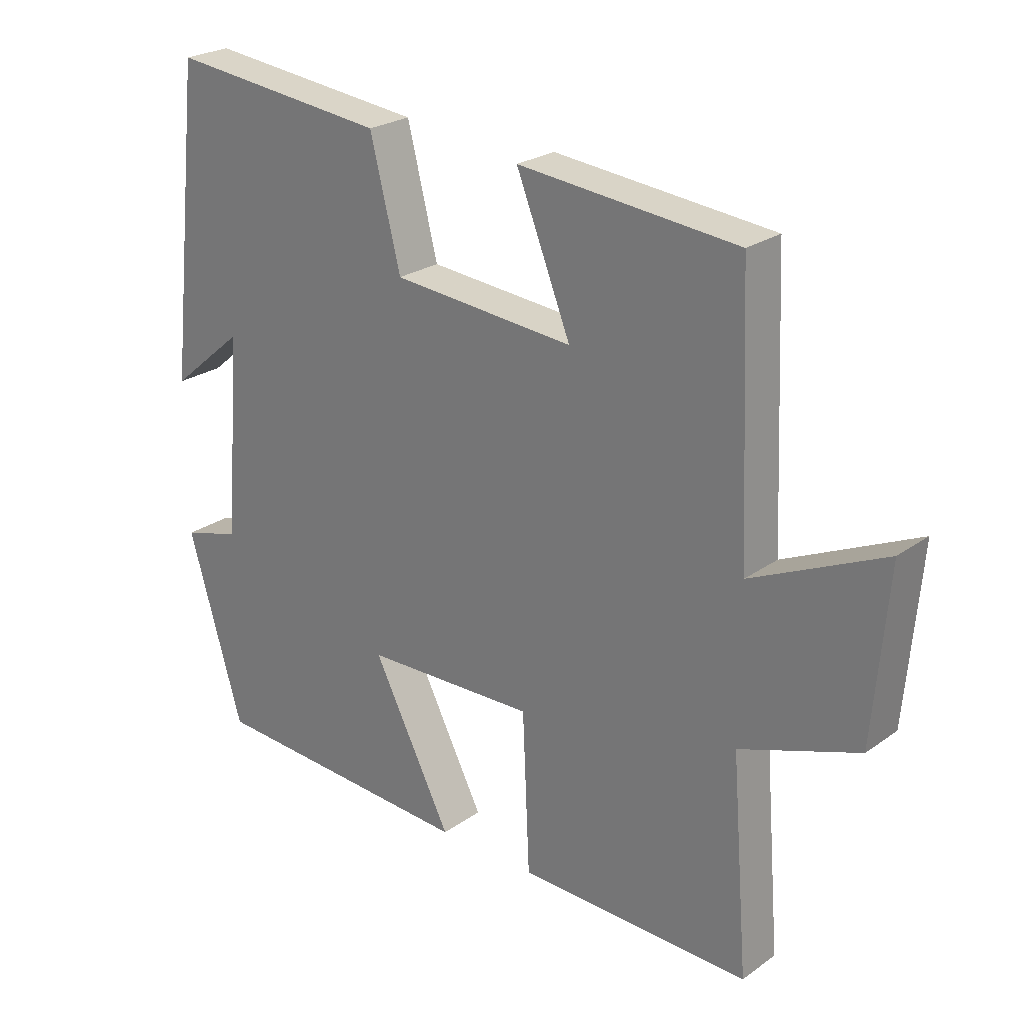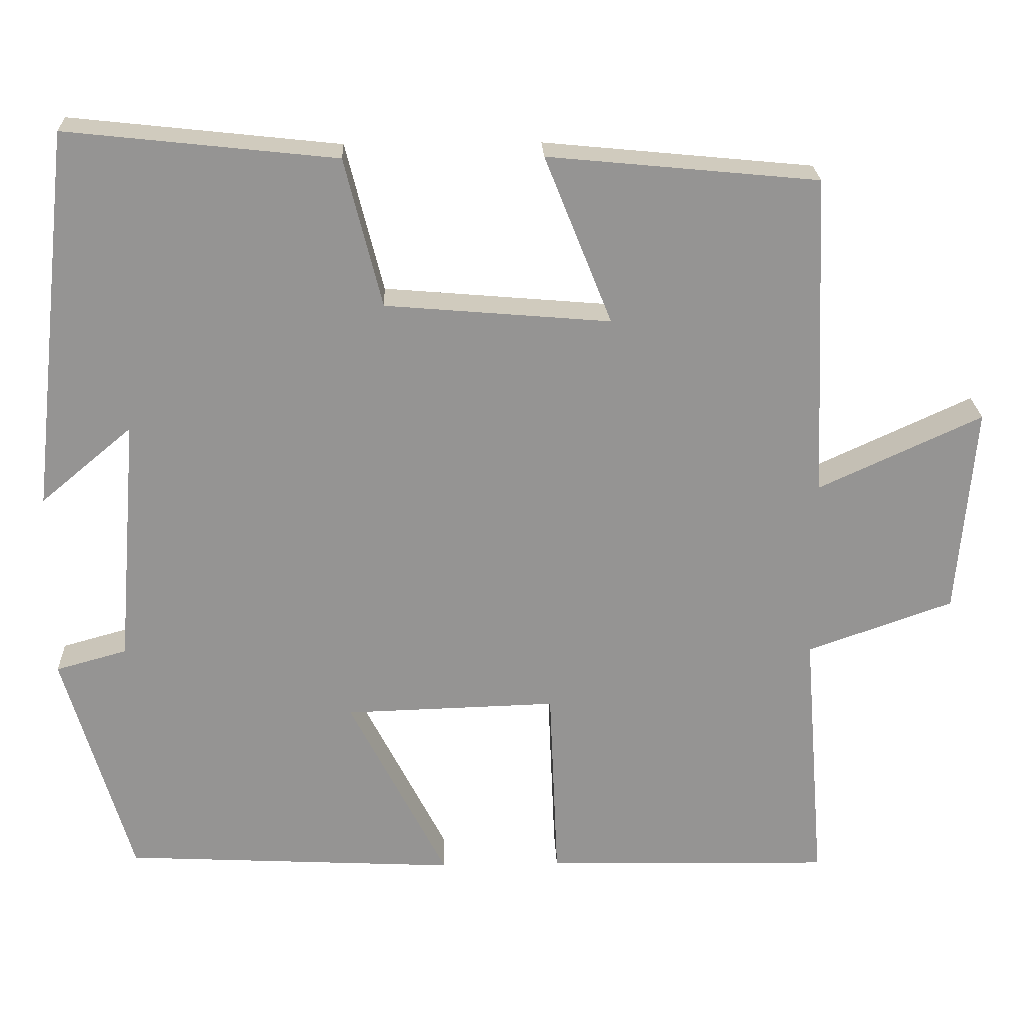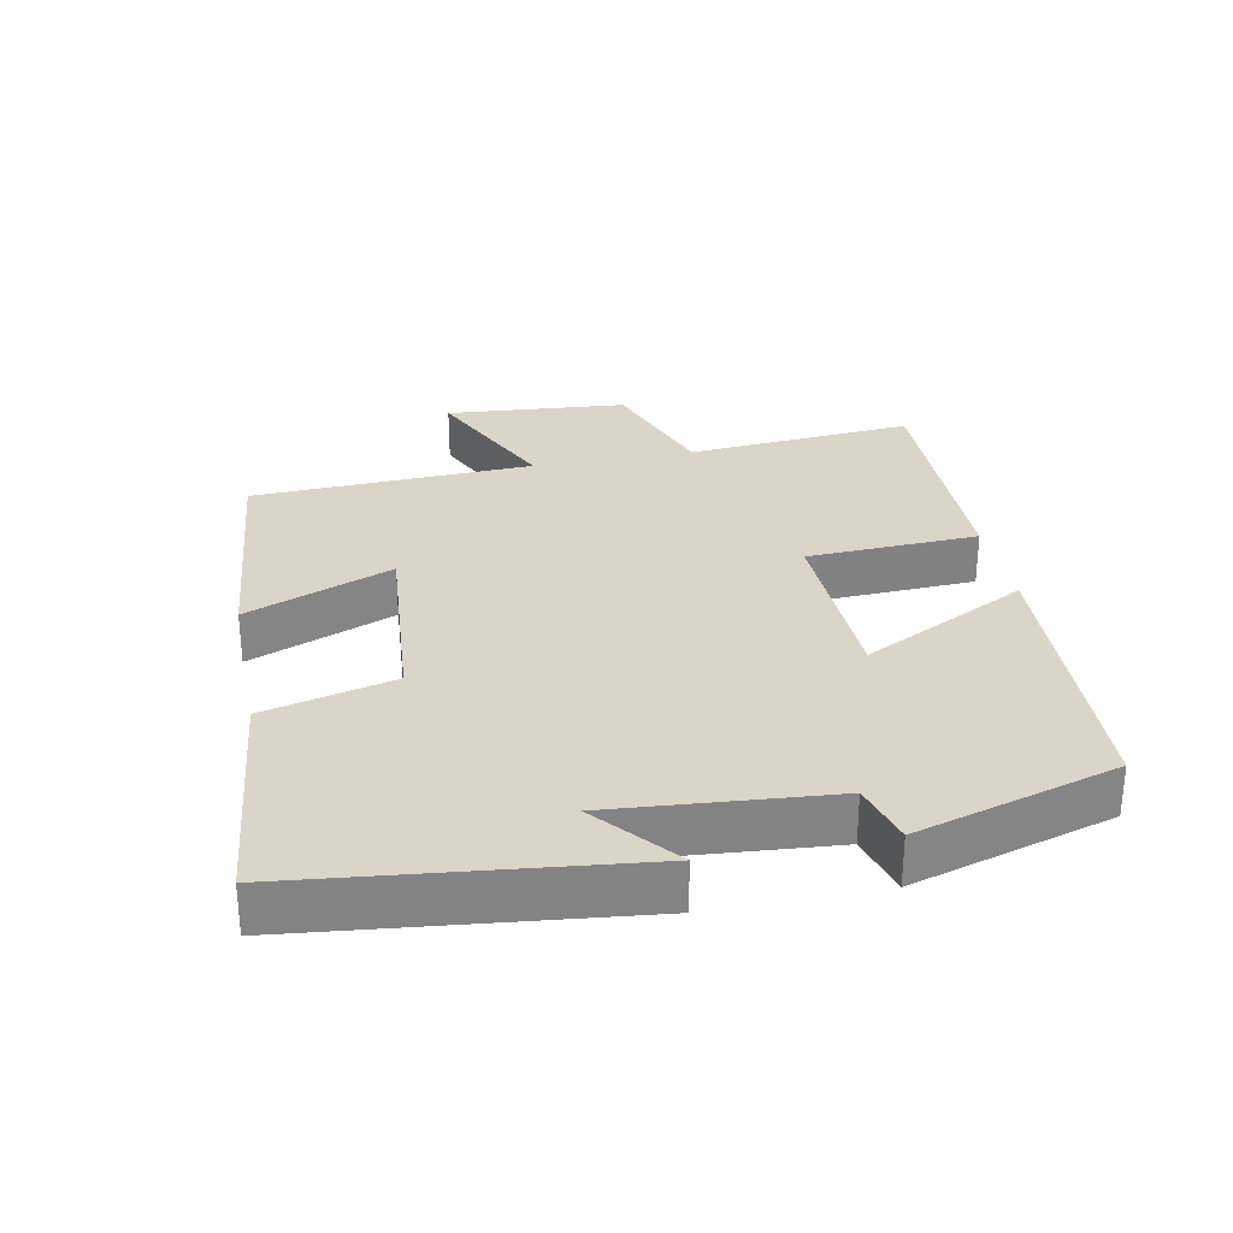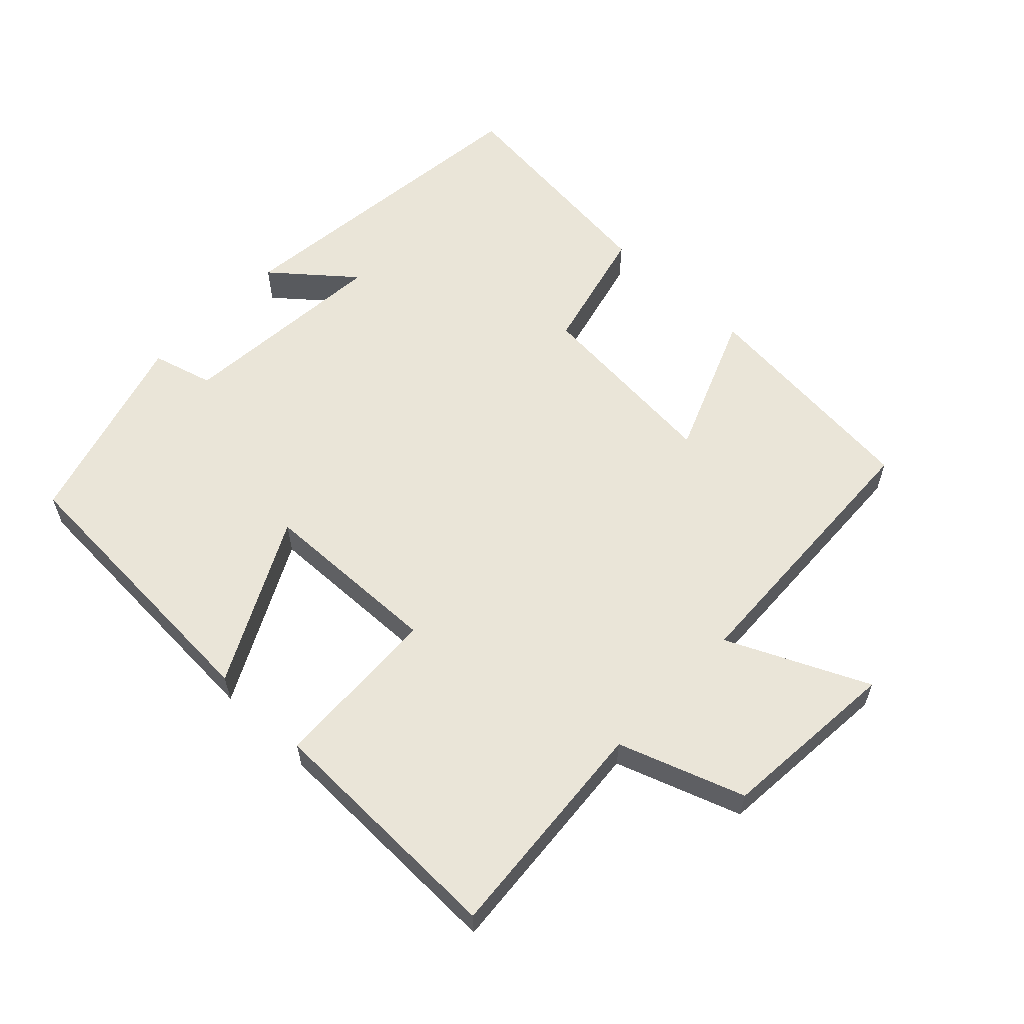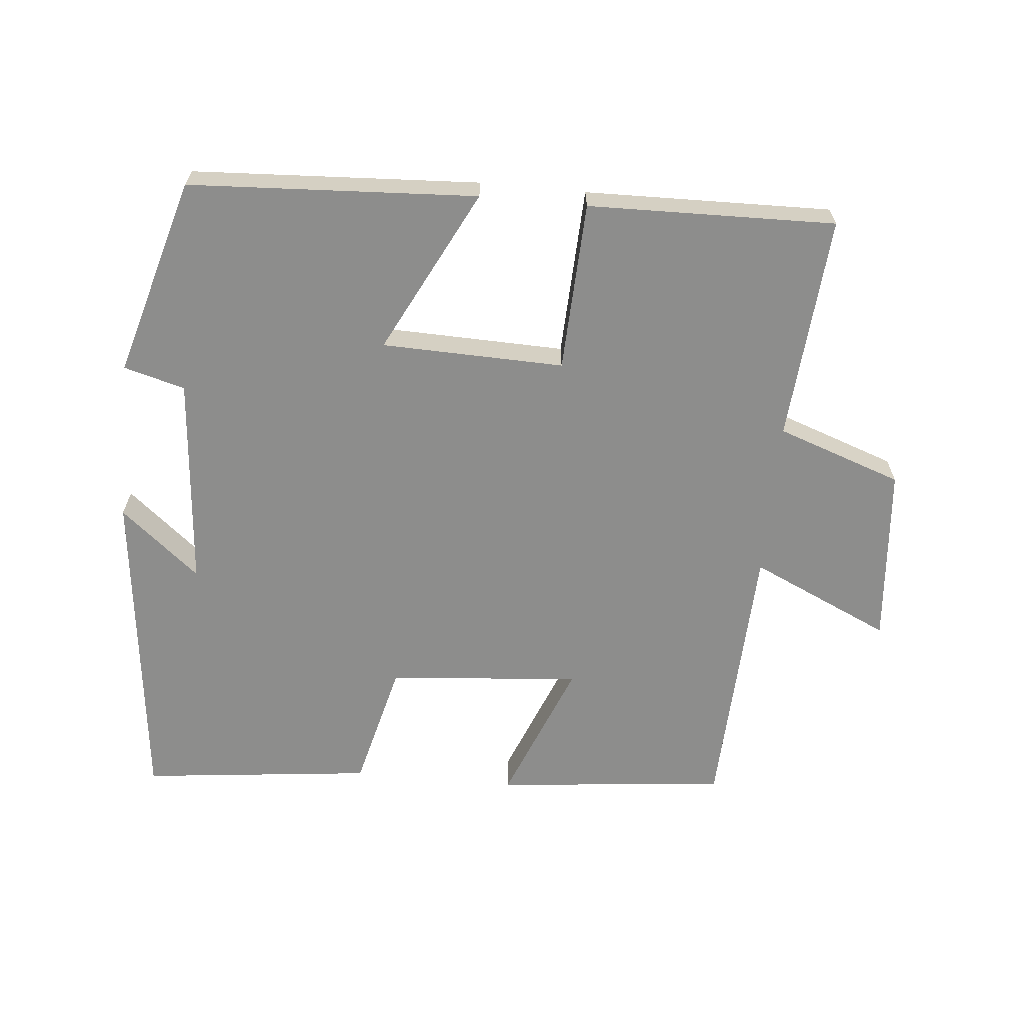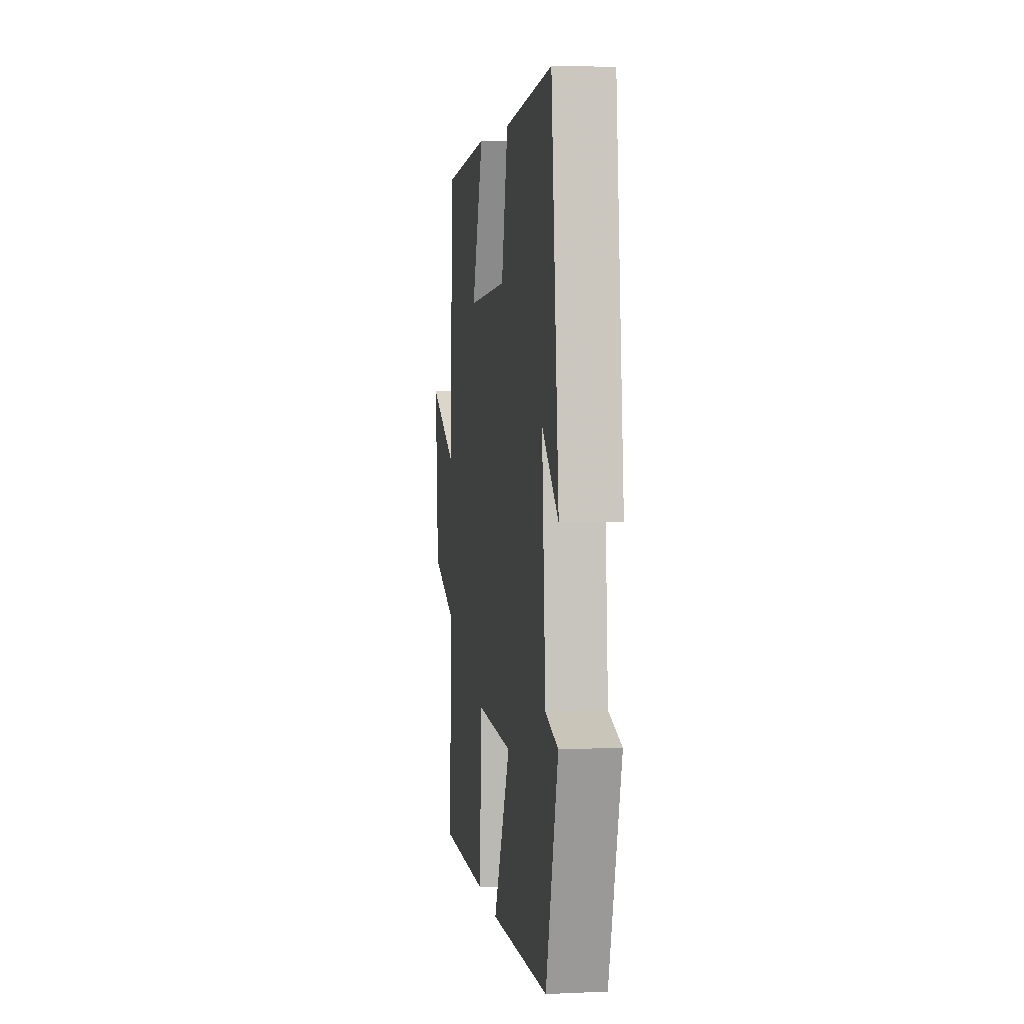
<metadata>
{"format":"obj","ext":"obj","renderer":"f3d","projection":"perspective","resolution":1024,"background":"white","views":[{"elev":24.5,"azim":-139.0,"up":"+Z"},{"elev":23.1,"azim":177.9,"up":"+Z"},{"elev":29.3,"azim":78.7,"up":"+Y"},{"elev":59.3,"azim":-136.3,"up":"+Y"},{"elev":-64.4,"azim":174.7,"up":"+Y"},{"elev":4.9,"azim":82.0,"up":"+Z"}]}
</metadata>
<code>
v -0.527 0.07 -0.507
v -0.5 0.07 -0.176
v -0.684 0.07 -0.111
v -0.706 0.07 0.153
v -0.5 0.07 0.058
v -0.482 0.07 0.467
v -0.141 0.07 0.5
v -0.226 0.07 0.288
v 0.058 0.07 0.312
v 0.105 0.07 0.5
v 0.446 0.07 0.537
v 0.5 0.07 0.055
v 0.384 0.07 0.152
v 0.41 0.07 -0.162
v 0.5 0.07 -0.187
v 0.415 0.07 -0.478
v -0.008 0.07 -0.5
v 0.115 0.07 -0.259
v -0.153 0.07 -0.251
v -0.164 0.07 -0.5
v -0.527 0 -0.507
v -0.5 0 -0.176
v -0.684 0 -0.111
v -0.706 0 0.153
v -0.5 0 0.058
v -0.482 0 0.467
v -0.141 0 0.5
v -0.226 0 0.288
v 0.058 0 0.312
v 0.105 0 0.5
v 0.446 0 0.537
v 0.5 0 0.055
v 0.384 0 0.152
v 0.41 0 -0.162
v 0.5 0 -0.187
v 0.415 0 -0.478
v -0.008 0 -0.5
v 0.115 0 -0.259
v -0.153 0 -0.251
v -0.164 0 -0.5
f 19 20 1 2
f 3 4 5
f 2 3 5
f 19 2 5
f 18 19 5
f 16 17 18
f 15 16 18
f 14 15 18
f 13 14 18 5
f 10 11 12 13
f 9 10 13
f 8 9 13 5
f 5 6 7 8
f 22 21 40 39
f 25 24 23
f 25 23 22
f 25 22 39
f 25 39 38
f 38 37 36
f 38 36 35
f 38 35 34
f 25 38 34 33
f 33 32 31 30
f 33 30 29
f 25 33 29 28
f 28 27 26 25
f 1 21 22 2
f 2 22 23 3
f 3 23 24 4
f 4 24 25 5
f 5 25 26 6
f 6 26 27 7
f 7 27 28 8
f 8 28 29 9
f 9 29 30 10
f 10 30 31 11
f 11 31 32 12
f 12 32 33 13
f 13 33 34 14
f 14 34 35 15
f 15 35 36 16
f 16 36 37 17
f 17 37 38 18
f 18 38 39 19
f 19 39 40 20
f 20 40 21 1

</code>
